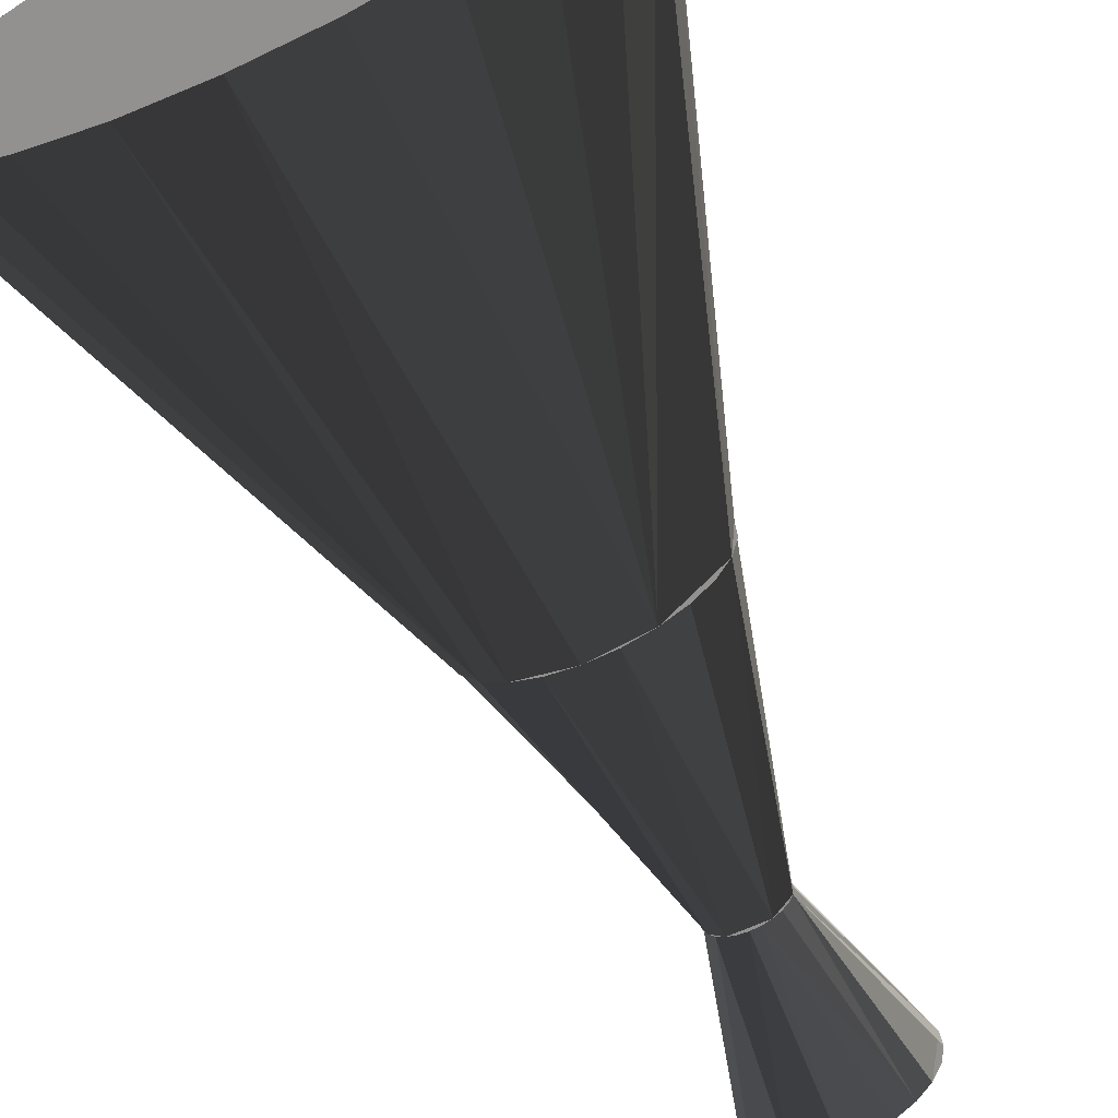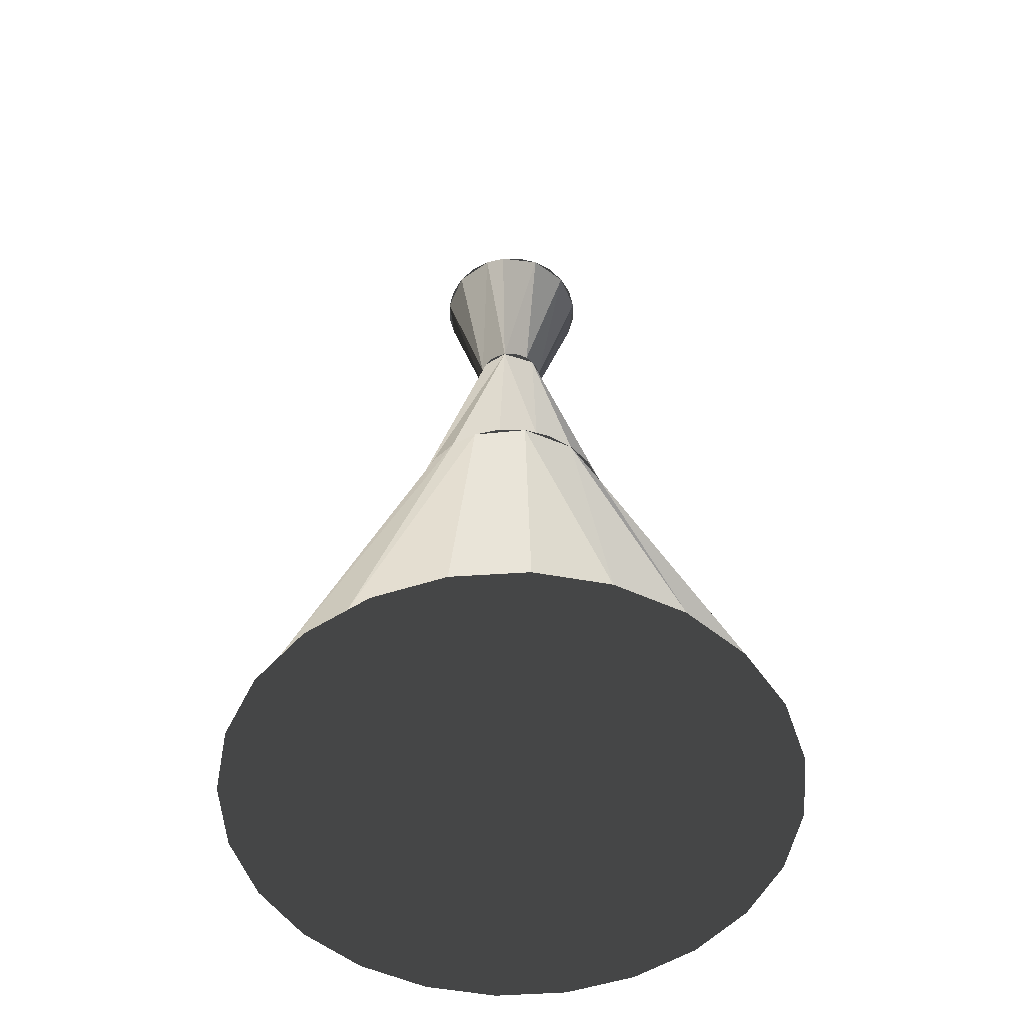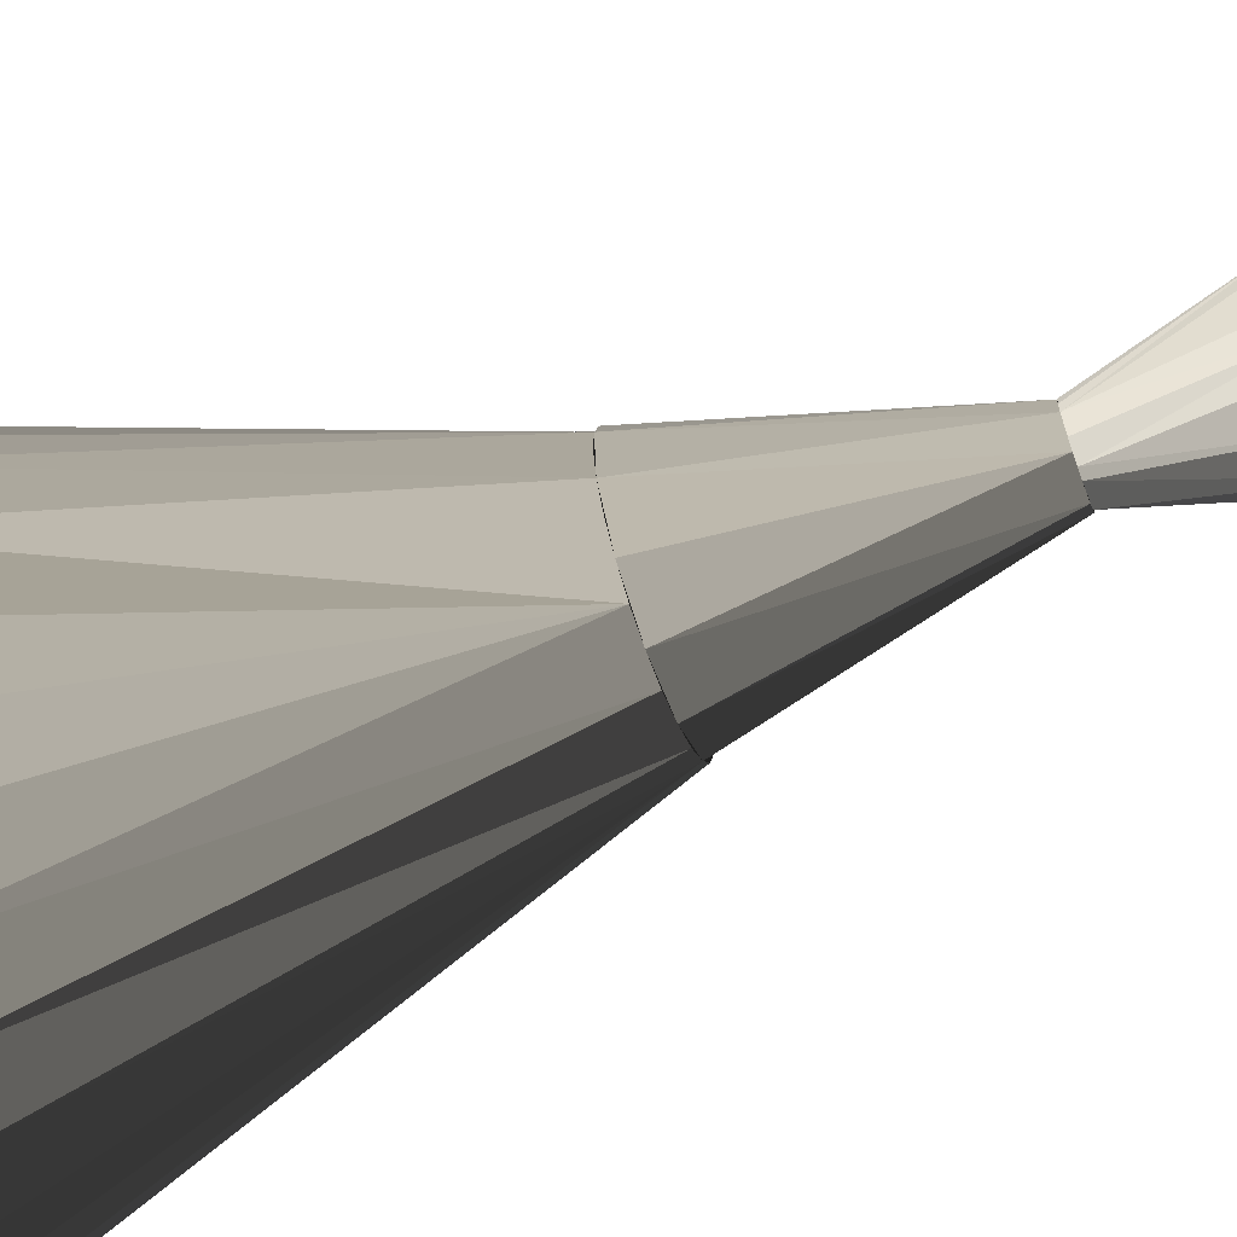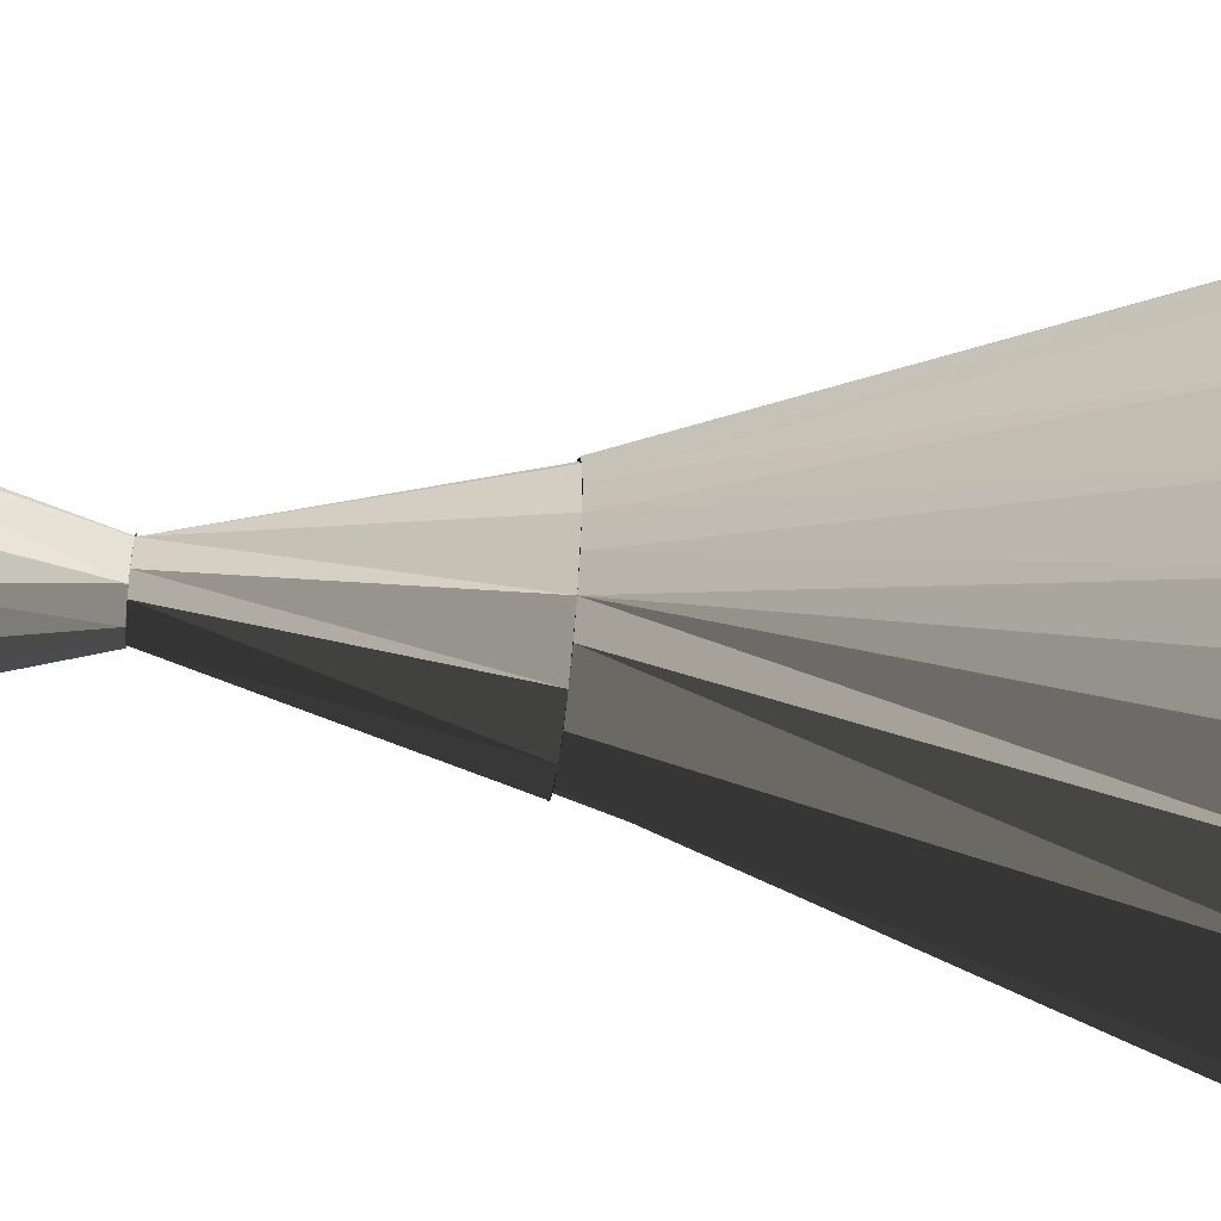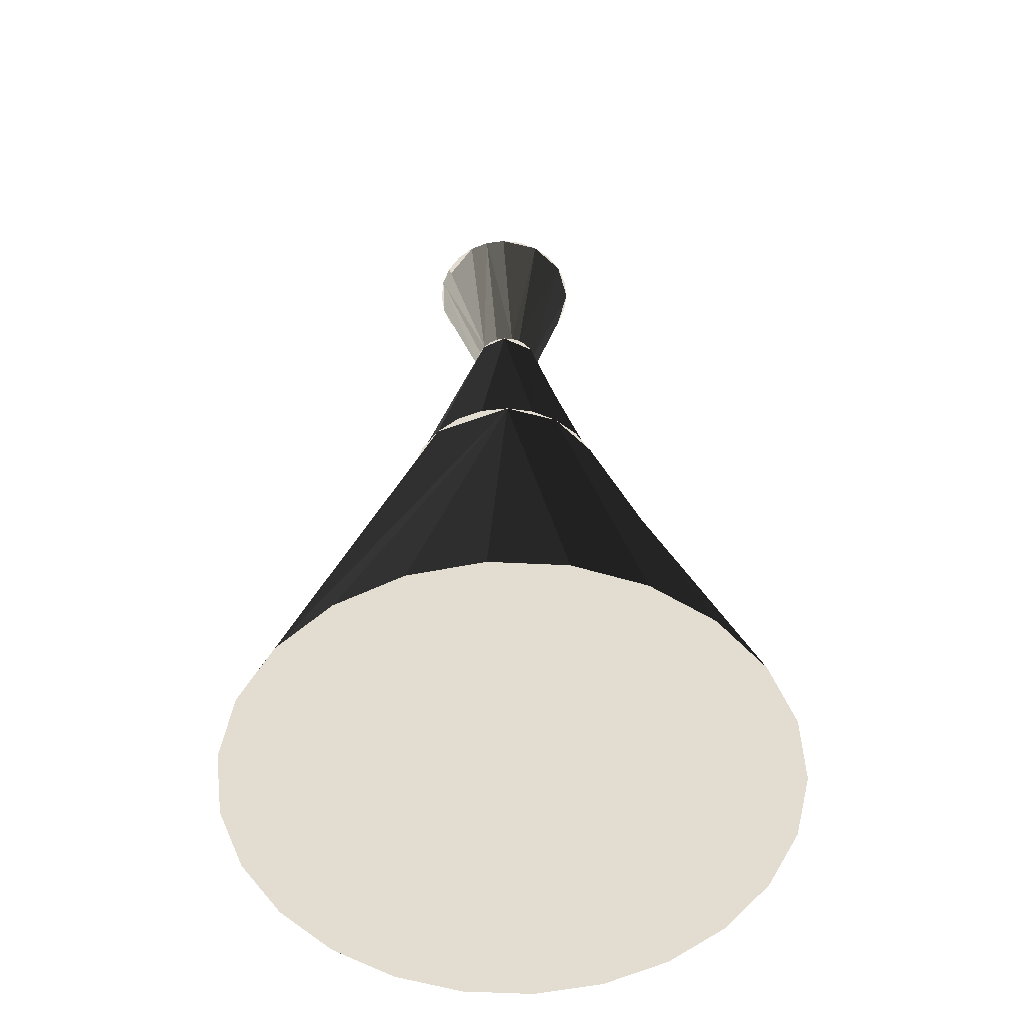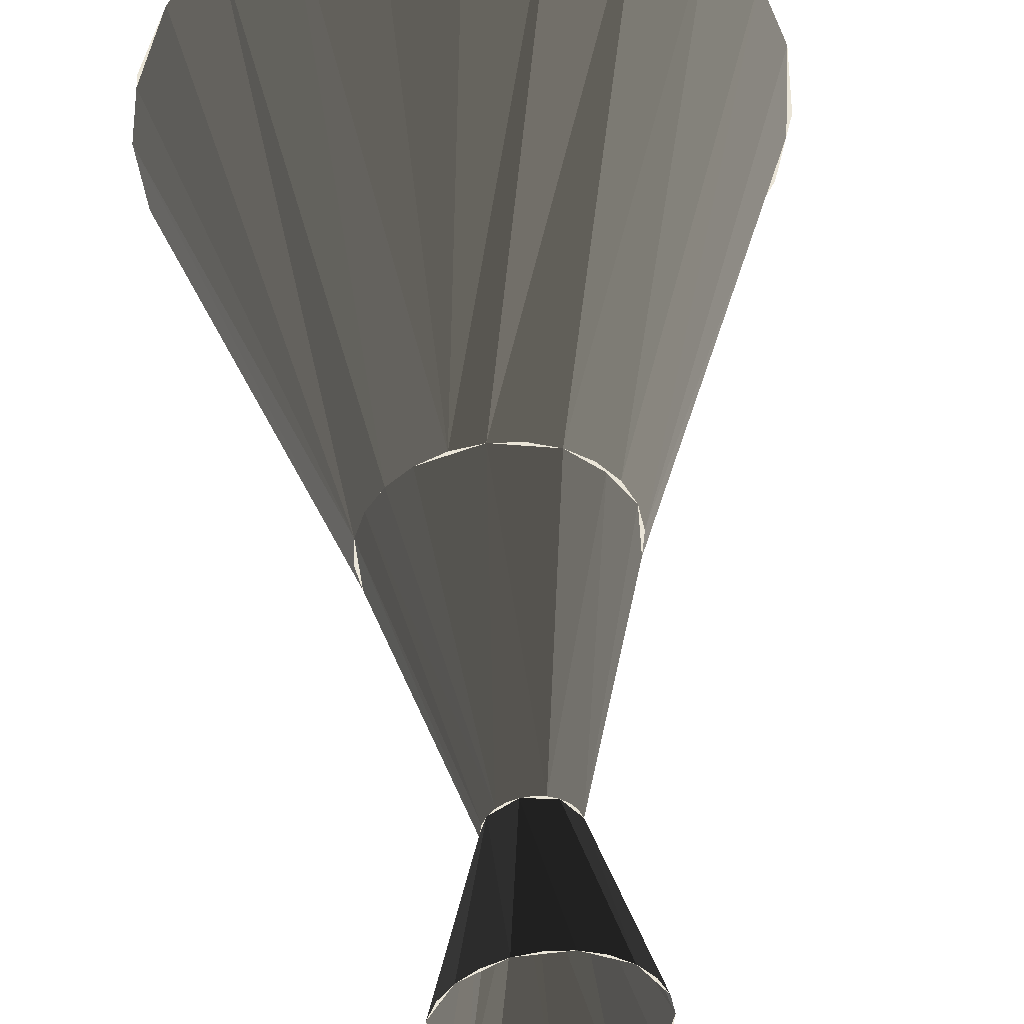
<metadata>
{"format":"obj","ext":"obj","renderer":"f3d","projection":"perspective","resolution":1024,"background":"white","views":[{"elev":-66.1,"azim":-155.6,"up":"+Y"},{"elev":-53.1,"azim":115.9,"up":"+Z"},{"elev":-62.8,"azim":-69.7,"up":"+Y"},{"elev":-51.5,"azim":83.4,"up":"+Y"},{"elev":-54.1,"azim":-26.1,"up":"+Z"},{"elev":45.1,"azim":-5.0,"up":"+Y"}]}
</metadata>
<code>
v 0.01868 -0.01179 0.006097
v 0.04732 -0.03714 -0.09959
v 0.01537 -0.01695 0.006097
v 0.05532 -0.02363 -0.09959
v 0.03925 -0.04575 -0.09959
v 0.02054 -0.005953 0.006097
v -0.05287 -0.02976 -0.09959
v 0.05221 -0.03091 -0.09959
v -0.04337 -0.04243 -0.09959
v 0.04243 -0.04337 -0.09959
v 0.02976 -0.05287 -0.09959
v 0.004993 0.00024 0.06436
v 0.05991 -0.005953 -0.09959
v -0.05877 -0.01506 -0.09959
v -0.03091 -0.05221 -0.09959
v 0.01506 -0.05877 -0.09959
v 0.004211 -0.005701 0.06436
v 0.01979 0.003081 0.006097
v 0.02083 0.000171 0.006097
v 0.05843 -0.01634 -0.09959
v -0.01257 -0.02303 0.006097
v 0.01083 -0.02108 0.006097
v -0.01634 -0.05843 -0.09959
v 0.005379 -0.02389 0.006097
v 0.00526 -0.001786 0.06436
v 0.003105 -0.006807 0.06436
v 0.01953 0.006162 0.006097
v 0.05877 0.01506 -0.09959
v -0.06067 0.000666 -0.09959
v -0.02467 -0.009735 0.006097
v -0.000665 -0.06067 -0.09959
v 0.007919 -0.02212 0.006097
v 0.004993 -0.003813 0.06436
v 0.002967 -0.007322 0.06436
v 0.01419 -0.000795 0.09959
v 0.01777 0.008701 0.006097
v 0.05287 0.02976 -0.09959
v -0.05885 0.01338 -0.09959
v 0.06067 -0.000666 -0.09959
v -0.01398 -0.02149 0.006097
v -0.000611 -0.02519 0.006097
v 0.002298 -0.02414 0.006097
v 0.002323 -0.007589 0.06436
v 0.01332 0.00372 0.09959
v 0.01672 0.01161 0.006097
v 0.01436 0.01361 0.006097
v -0.02568 0.00238 0.006097
v -0.009532 -0.02358 0.006097
v -0.01773 -0.01972 0.006097
v 0.001346 -0.008566 0.06436
v 0.006308 -0.01655 0.09959
v 0.01236 -0.009727 0.09959
v 0.0083 0.01133 0.09959
v 7.2e-05 0.005161 0.06436
v -0.05221 0.03091 -0.09959
v 0.04337 0.04243 -0.09959
v -0.01013 -0.003813 0.06436
v -0.02597 -0.003744 0.006097
v -0.006735 -0.0249 0.006097
v -0.006483 -0.008566 0.06436
v -0.02186 -0.01518 0.006097
v -0.003654 -0.02464 0.006097
v -3.7e-05 -0.008566 0.06436
v 0.01386 -0.005382 0.09959
v 0.001346 0.004993 0.06436
v 0.01131 0.007856 0.09959
v 0.0126 0.01615 0.006097
v -0.000543 0.005775 0.06436
v -0.05843 0.01634 -0.09959
v -0.04243 0.04337 -0.09959
v -0.01013 0.00024 0.06436
v -0.005949 -0.008566 0.06436
v -0.000681 -0.008833 0.06436
v 0.009783 -0.01354 0.09959
v -0.01269 0.004993 0.07996
v 0.000146 0.01541 0.09959
v 0.002967 0.003749 0.06436
v 0.007438 0.01946 0.006097
v -0.001878 0.005418 0.06436
v -0.0205 0.01338 0.006097
v -0.01013 -0.000791 0.06436
v -0.02382 0.00822 0.006097
v -0.006907 -0.008013 0.06436
v -0.000543 -0.009348 0.06436
v -0.002569 -0.009615 0.06436
v 0.004492 0.01391 0.09959
v 0.004211 0.002128 0.06436
v 0.03091 0.05221 -0.09959
v -0.004527 0.02162 0.006097
v -0.004595 0.005775 0.06436
v -0.02976 0.05287 -0.09959
v -0.0104 -0.001786 0.06436
v -0.009615 0.001132 0.06436
v -0.008104 0.003749 0.06436
v -0.008104 -0.007322 0.06436
v -0.004595 -0.009348 0.06436
v -0.002343 -0.01943 0.09959
v 0.001598 0.02133 0.006097
v -0.002569 0.006042 0.06436
v -0.006769 0.004107 0.06436
v -0.01052 0.02031 0.006097
v -0.02065 0.001695 0.09959
v -0.009348 0.002128 0.06436
v -0.009348 -0.005701 0.06436
v -0.01508 -0.01502 0.09959
v 0.002172 -0.01856 0.09959
v 0.01634 0.05843 -0.09959
v -0.008956 0.01487 0.09959
v -0.006483 0.004993 0.06436
v -0.008795 0.002552 0.06436
v -0.01306 0.01855 0.006097
v -0.01506 0.05877 -0.09959
v -0.01597 0.0175 0.006097
v -0.02097 -0.002892 0.09959
v -0.01809 -0.01154 0.09959
v -0.01657 0.009848 0.09959
v -0.01128 -0.01759 0.09959
v -0.00444 0.01574 0.09959
v 0.000666 0.06067 -0.09959
v -0.00693 -0.0191 0.09959
v -0.0201 -0.007407 0.09959
v -0.01914 0.00604 0.09959
v -0.01309 0.01286 0.09959
g mesh1_mesh1-geometry
f 1 2 3
f 3 2 1
f 1 4 2
f 2 4 1
f 3 2 5
f 5 2 3
f 3 6 1
f 1 6 3
f 6 4 1
f 1 4 6
f 7 4 2
f 2 4 7
f 2 4 8
f 8 4 2
f 9 2 5
f 5 2 9
f 5 2 10
f 10 2 5
f 5 3 11
f 11 3 5
f 12 3 6
f 6 3 12
f 6 13 4
f 4 13 6
f 14 4 7
f 7 4 14
f 7 2 9
f 9 2 7
f 9 5 15
f 15 5 9
f 11 3 16
f 16 3 11
f 15 5 11
f 11 5 15
f 17 3 12
f 12 3 17
f 18 12 6
f 6 12 18
f 19 13 6
f 6 13 19
f 14 13 4
f 4 13 14
f 4 13 20
f 20 13 4
f 21 14 7
f 7 14 21
f 21 7 9
f 9 7 21
f 21 9 15
f 15 9 21
f 3 16 22
f 22 16 3
f 23 11 16
f 16 11 23
f 15 11 23
f 23 11 15
f 24 3 17
f 17 3 24
f 17 25 12
f 12 25 17
f 26 17 12
f 12 17 26
f 12 18 27
f 27 18 12
f 6 18 19
f 19 18 6
f 19 28 13
f 13 28 19
f 29 13 14
f 14 13 29
f 21 30 14
f 14 30 21
f 21 15 23
f 23 15 21
f 16 22 31
f 31 22 16
f 32 3 22
f 22 3 32
f 23 16 31
f 31 16 23
f 3 24 32
f 32 24 3
f 26 24 17
f 17 24 26
f 25 17 33
f 33 17 25
f 34 17 26
f 26 17 34
f 26 35 12
f 12 35 26
f 19 18 27
f 27 18 19
f 18 36 27
f 27 36 18
f 36 12 27
f 27 12 36
f 19 36 18
f 18 36 19
f 19 28 37
f 37 28 19
f 38 28 13
f 13 28 38
f 13 28 39
f 39 28 13
f 38 13 29
f 29 13 38
f 30 29 14
f 14 29 30
f 30 21 40
f 40 21 30
f 41 21 23
f 23 21 41
f 22 41 31
f 31 41 22
f 42 22 32
f 32 22 42
f 24 32 22
f 22 32 24
f 41 23 31
f 31 23 41
f 42 32 24
f 24 32 42
f 43 24 26
f 26 24 43
f 43 34 26
f 26 34 43
f 35 26 34
f 34 26 35
f 35 12 44
f 44 12 35
f 27 36 45
f 45 36 27
f 12 36 46
f 46 36 12
f 19 45 36
f 36 45 19
f 38 37 28
f 28 37 38
f 45 19 37
f 37 19 45
f 47 38 29
f 29 38 47
f 47 29 30
f 30 29 47
f 48 21 40
f 40 21 48
f 21 49 40
f 40 49 21
f 40 49 30
f 30 49 40
f 21 41 48
f 48 41 21
f 41 22 42
f 42 22 41
f 41 42 24
f 24 42 41
f 50 42 24
f 24 42 50
f 24 43 50
f 50 43 24
f 43 51 34
f 34 51 43
f 50 34 43
f 43 34 50
f 35 34 52
f 52 34 35
f 44 12 53
f 53 12 44
f 36 46 45
f 45 46 36
f 46 54 12
f 12 54 46
f 55 37 38
f 38 37 55
f 45 37 56
f 56 37 45
f 47 55 38
f 38 55 47
f 57 47 30
f 30 47 57
f 30 58 47
f 47 58 30
f 59 21 48
f 48 21 59
f 60 40 48
f 48 40 60
f 40 60 49
f 49 60 40
f 49 61 30
f 30 61 49
f 60 30 49
f 49 30 60
f 48 41 62
f 62 41 48
f 41 62 42
f 42 62 41
f 50 62 42
f 42 62 50
f 50 43 63
f 63 43 50
f 63 51 43
f 43 51 63
f 52 34 51
f 51 34 52
f 52 64 35
f 35 64 52
f 53 65 12
f 12 65 53
f 44 66 53
f 53 66 44
f 56 46 45
f 45 46 56
f 45 46 67
f 67 46 45
f 54 46 68
f 68 46 54
f 12 65 54
f 54 65 12
f 55 56 37
f 37 56 55
f 38 69 55
f 55 69 38
f 47 70 55
f 55 70 47
f 57 71 47
f 47 71 57
f 60 57 30
f 30 57 60
f 60 48 59
f 59 48 60
f 59 48 62
f 62 48 59
f 41 59 62
f 62 59 41
f 62 50 59
f 59 50 62
f 72 50 63
f 63 50 72
f 73 50 63
f 63 50 73
f 73 51 63
f 63 51 73
f 51 74 52
f 52 74 51
f 53 65 75
f 75 65 53
f 53 76 65
f 65 76 53
f 12 77 65
f 65 77 12
f 46 56 78
f 78 56 46
f 46 78 67
f 67 78 46
f 46 78 68
f 68 78 46
f 65 68 54
f 54 68 65
f 54 68 79
f 79 68 54
f 76 54 65
f 65 54 76
f 70 56 55
f 55 56 70
f 80 70 47
f 47 70 80
f 71 57 81
f 81 57 71
f 71 82 47
f 47 82 71
f 57 60 83
f 83 60 57
f 50 60 59
f 59 60 50
f 60 50 72
f 72 50 60
f 72 73 63
f 63 73 72
f 73 84 50
f 50 84 73
f 51 73 85
f 85 73 51
f 53 86 76
f 76 86 53
f 77 12 87
f 87 12 77
f 56 88 78
f 78 88 56
f 78 89 68
f 68 89 78
f 68 90 79
f 79 90 68
f 89 79 68
f 68 79 89
f 76 79 54
f 54 79 76
f 70 88 56
f 56 88 70
f 80 91 70
f 70 91 80
f 47 82 80
f 80 82 47
f 57 81 92
f 92 81 57
f 81 93 71
f 71 93 81
f 92 81 71
f 71 81 92
f 71 94 82
f 82 94 71
f 60 83 95
f 95 83 60
f 72 83 60
f 60 83 72
f 83 57 95
f 95 57 83
f 96 72 60
f 60 72 96
f 73 72 96
f 96 72 73
f 84 73 85
f 85 73 84
f 85 73 96
f 96 73 85
f 51 85 97
f 97 85 51
f 88 89 78
f 78 89 88
f 78 89 98
f 98 89 78
f 90 68 99
f 99 68 90
f 79 76 90
f 90 76 79
f 100 79 90
f 90 79 100
f 89 100 79
f 79 100 89
f 91 88 70
f 70 88 91
f 80 101 91
f 91 101 80
f 94 80 82
f 82 80 94
f 102 81 92
f 92 81 102
f 102 92 57
f 57 92 102
f 81 102 93
f 93 102 81
f 94 71 93
f 93 71 94
f 71 93 103
f 103 93 71
f 96 95 83
f 83 95 96
f 96 83 72
f 72 83 96
f 95 57 104
f 104 57 95
f 105 57 95
f 95 57 105
f 97 85 96
f 96 85 97
f 97 106 51
f 51 106 97
f 88 107 89
f 89 107 88
f 76 108 90
f 90 108 76
f 109 100 90
f 90 100 109
f 90 110 100
f 100 110 90
f 100 89 94
f 94 89 100
f 91 107 88
f 88 107 91
f 101 80 111
f 111 80 101
f 101 112 91
f 91 112 101
f 94 113 80
f 80 113 94
f 102 57 114
f 114 57 102
f 102 57 115
f 115 57 102
f 93 102 103
f 103 102 93
f 94 93 110
f 110 93 94
f 93 110 103
f 103 110 93
f 116 93 103
f 103 93 116
f 95 96 105
f 105 96 95
f 115 57 105
f 105 57 115
f 97 117 96
f 96 117 97
f 107 89 101
f 101 89 107
f 108 76 118
f 118 76 108
f 108 110 90
f 90 110 108
f 100 109 94
f 94 109 100
f 110 100 94
f 94 100 110
f 111 94 89
f 89 94 111
f 112 107 91
f 91 107 112
f 80 113 111
f 111 113 80
f 113 101 111
f 111 101 113
f 111 101 89
f 89 101 111
f 119 112 101
f 101 112 119
f 94 111 113
f 113 111 94
f 114 115 102
f 102 115 114
f 116 103 102
f 102 103 116
f 103 110 94
f 94 110 103
f 110 108 103
f 103 108 110
f 93 116 75
f 75 116 93
f 108 116 103
f 103 116 108
f 96 117 105
f 105 117 96
f 97 117 120
f 120 117 97
f 107 119 101
f 101 119 107
f 107 112 119
f 119 112 107
f 115 114 121
f 121 114 115
f 102 116 122
f 122 116 102
f 116 108 123
f 123 108 116

</code>
